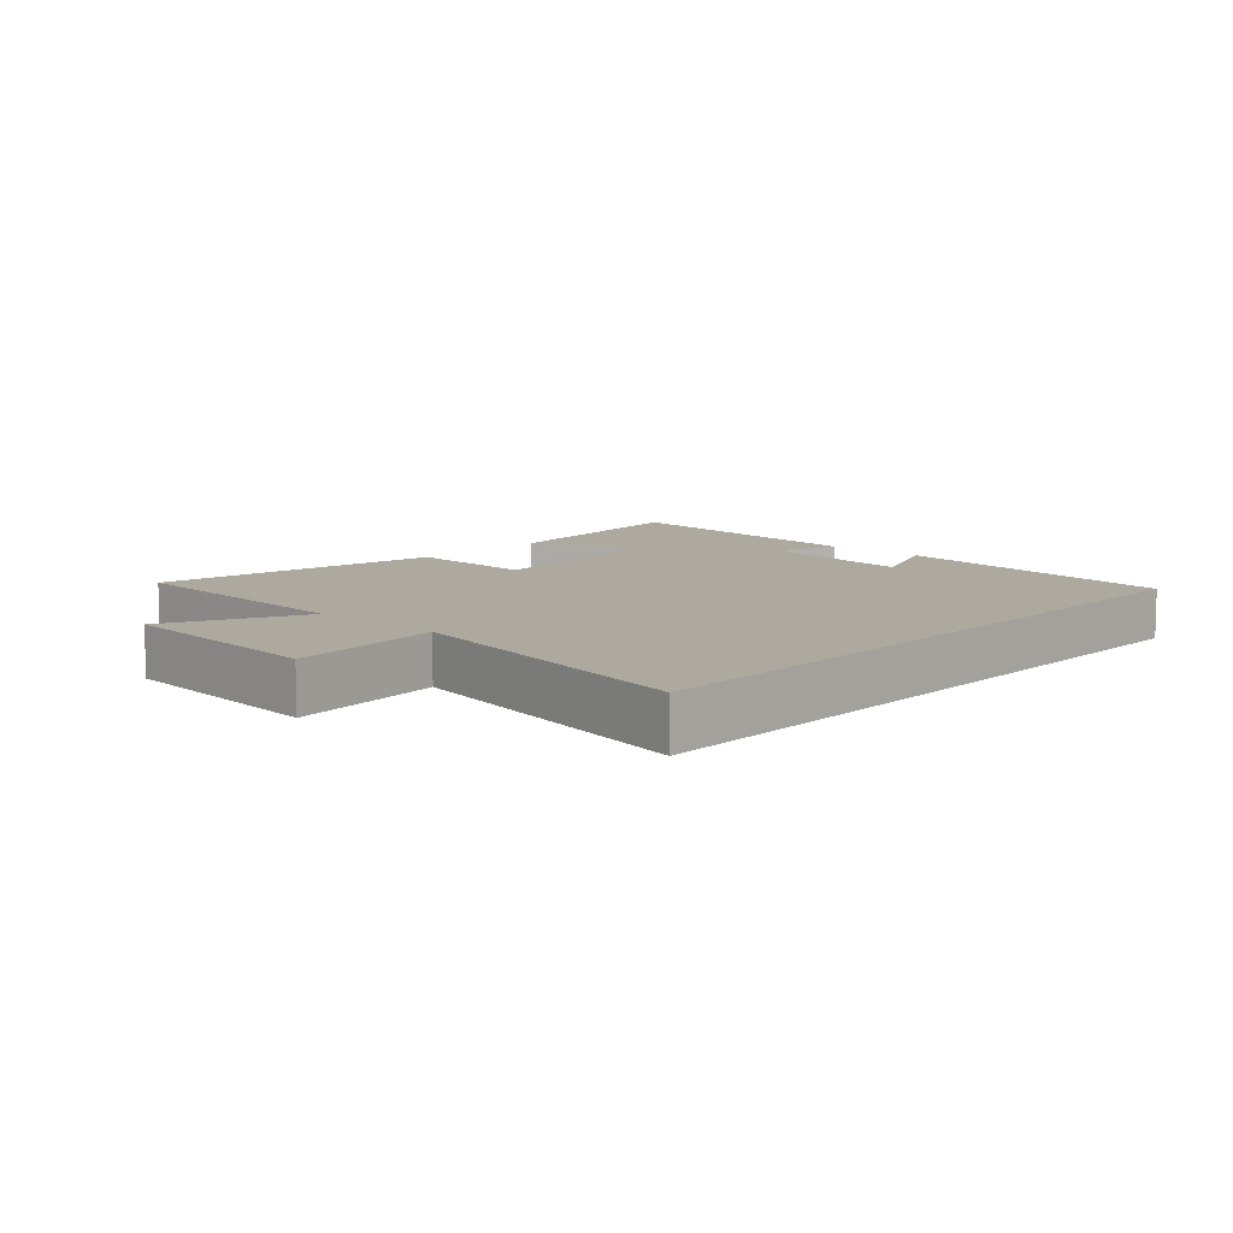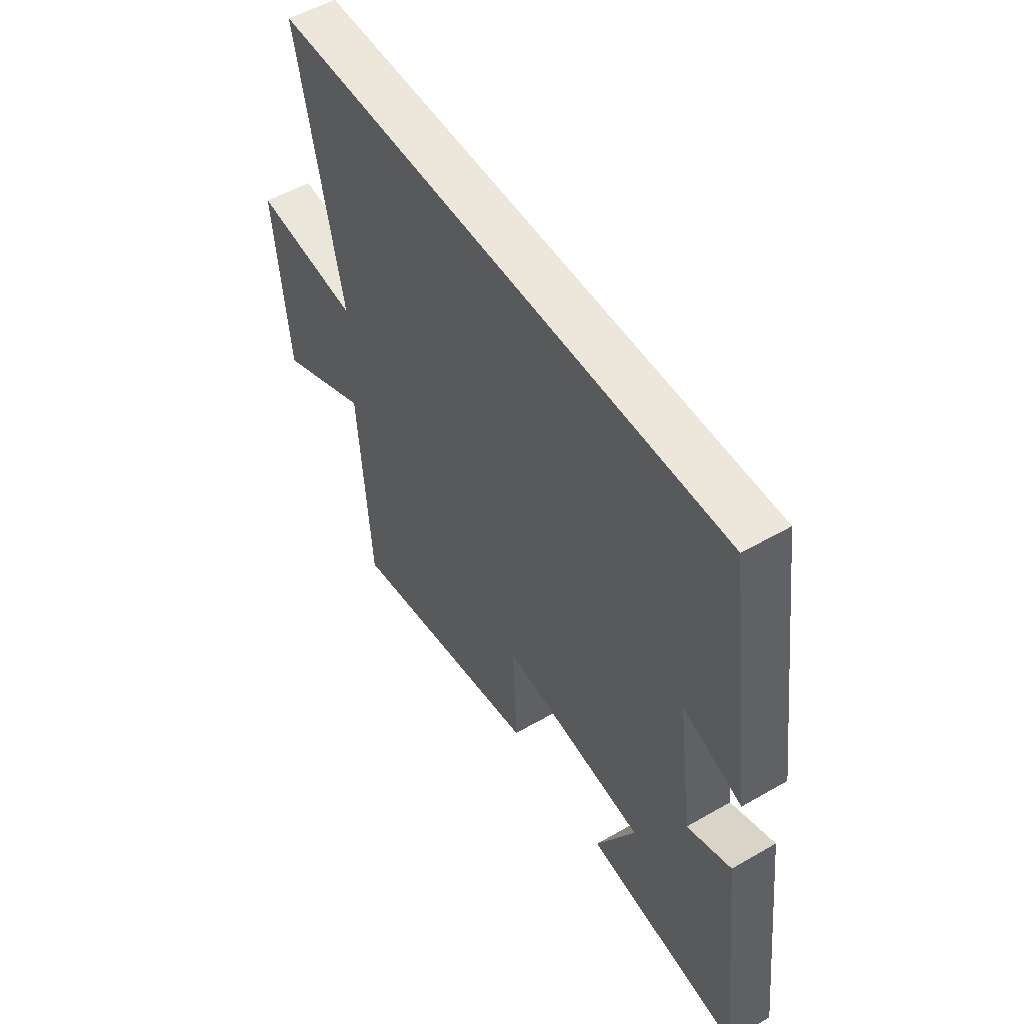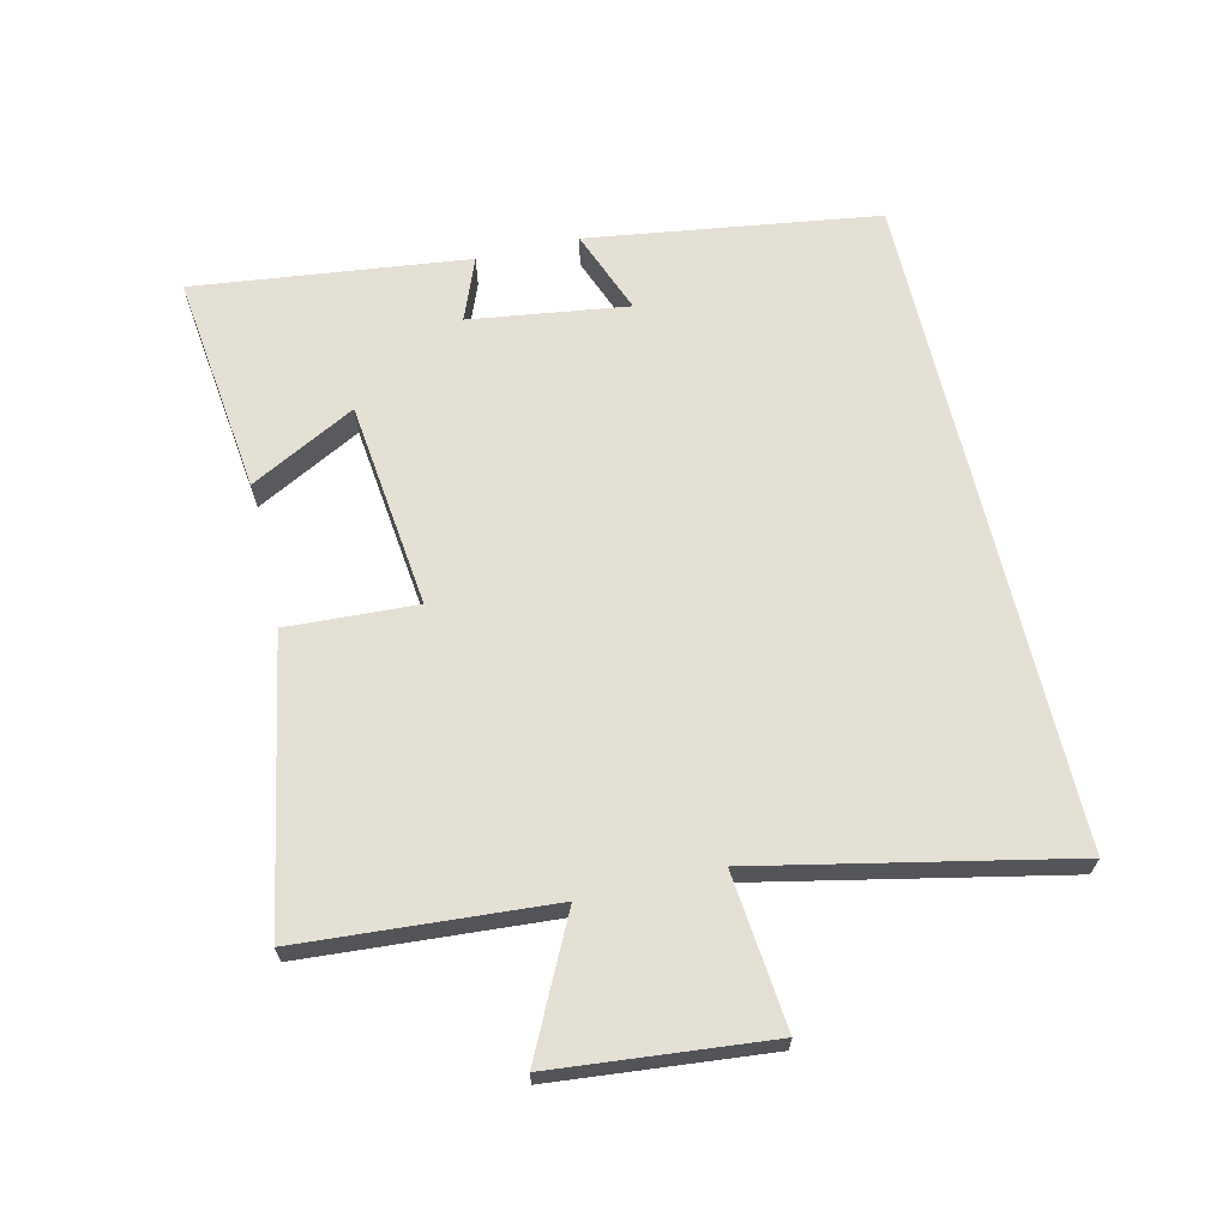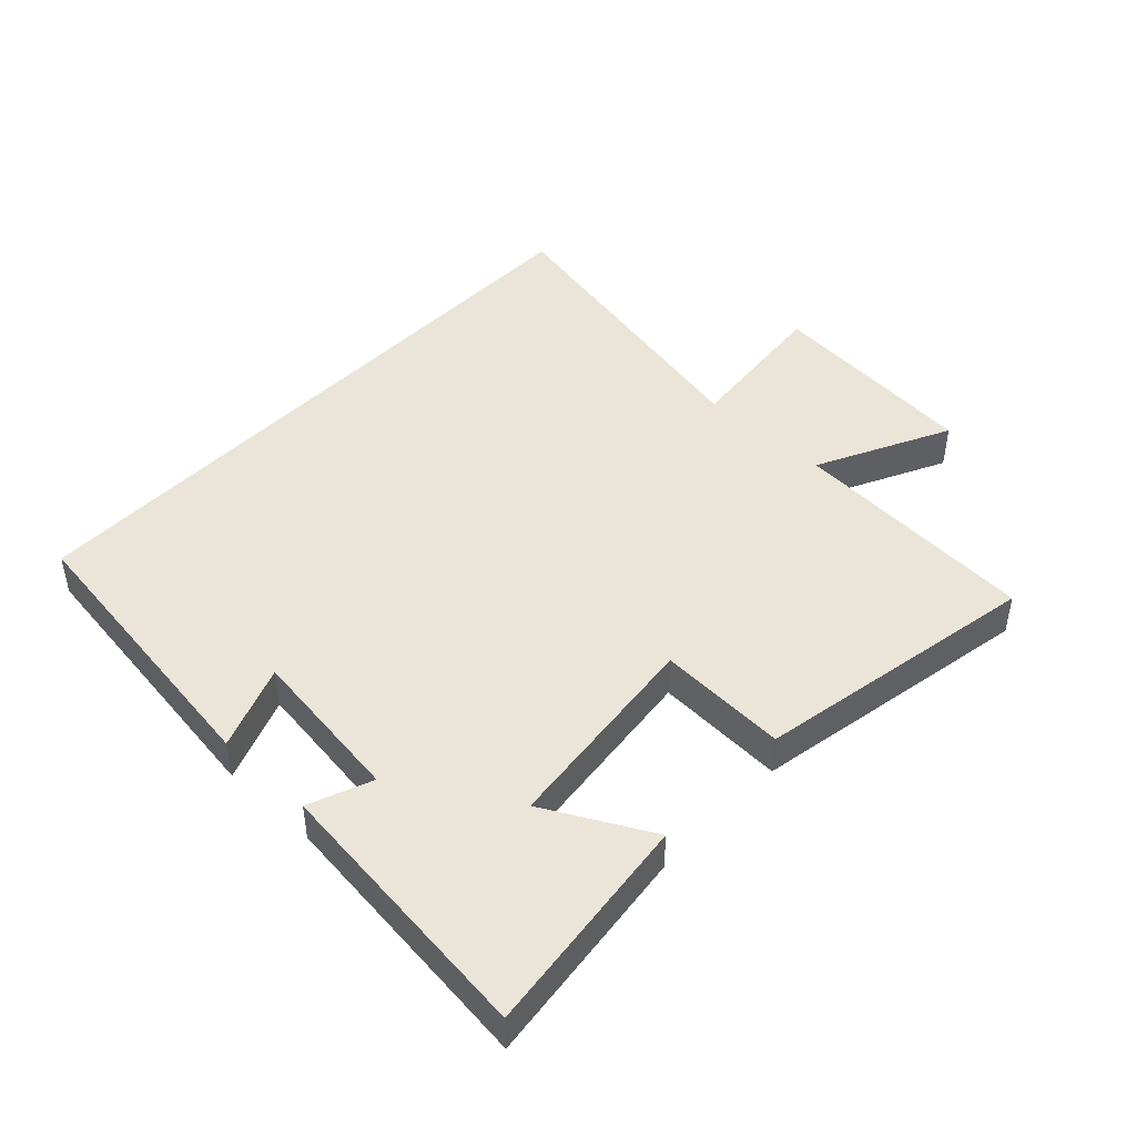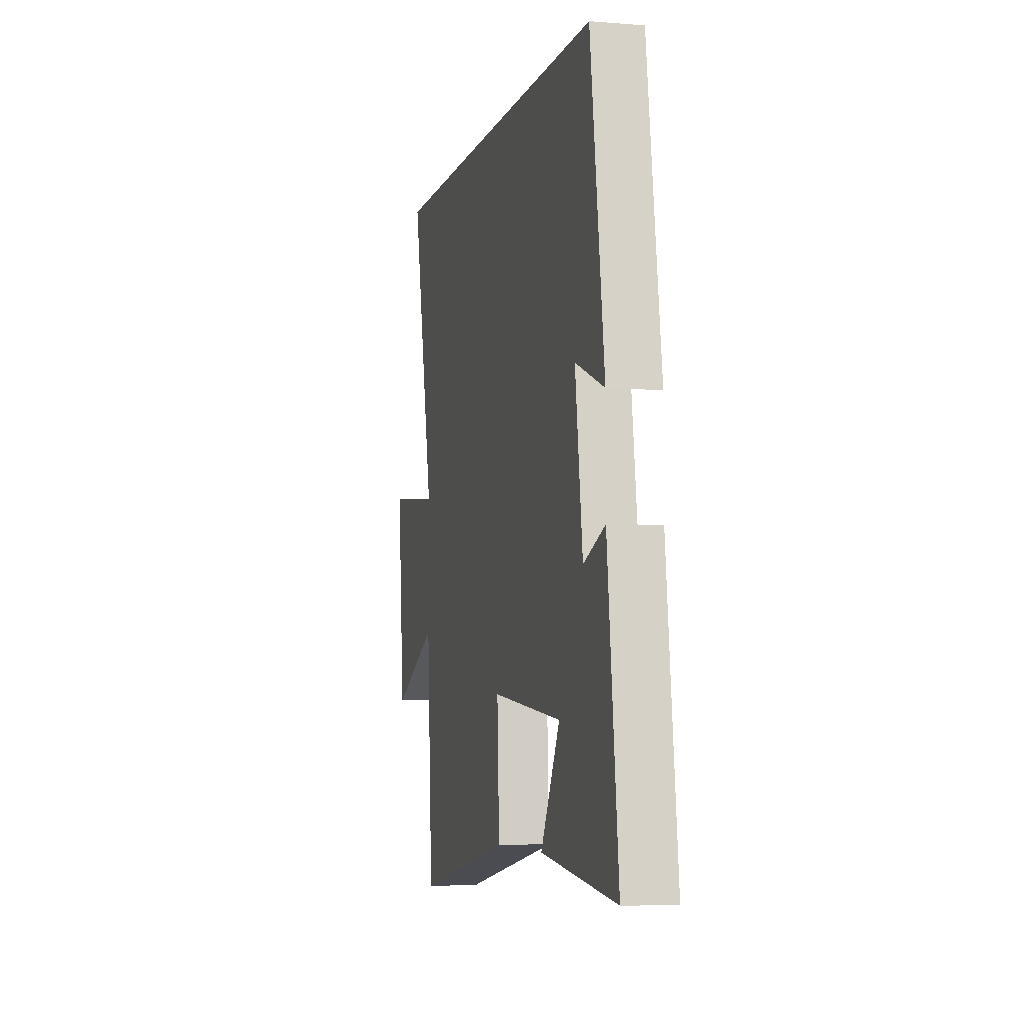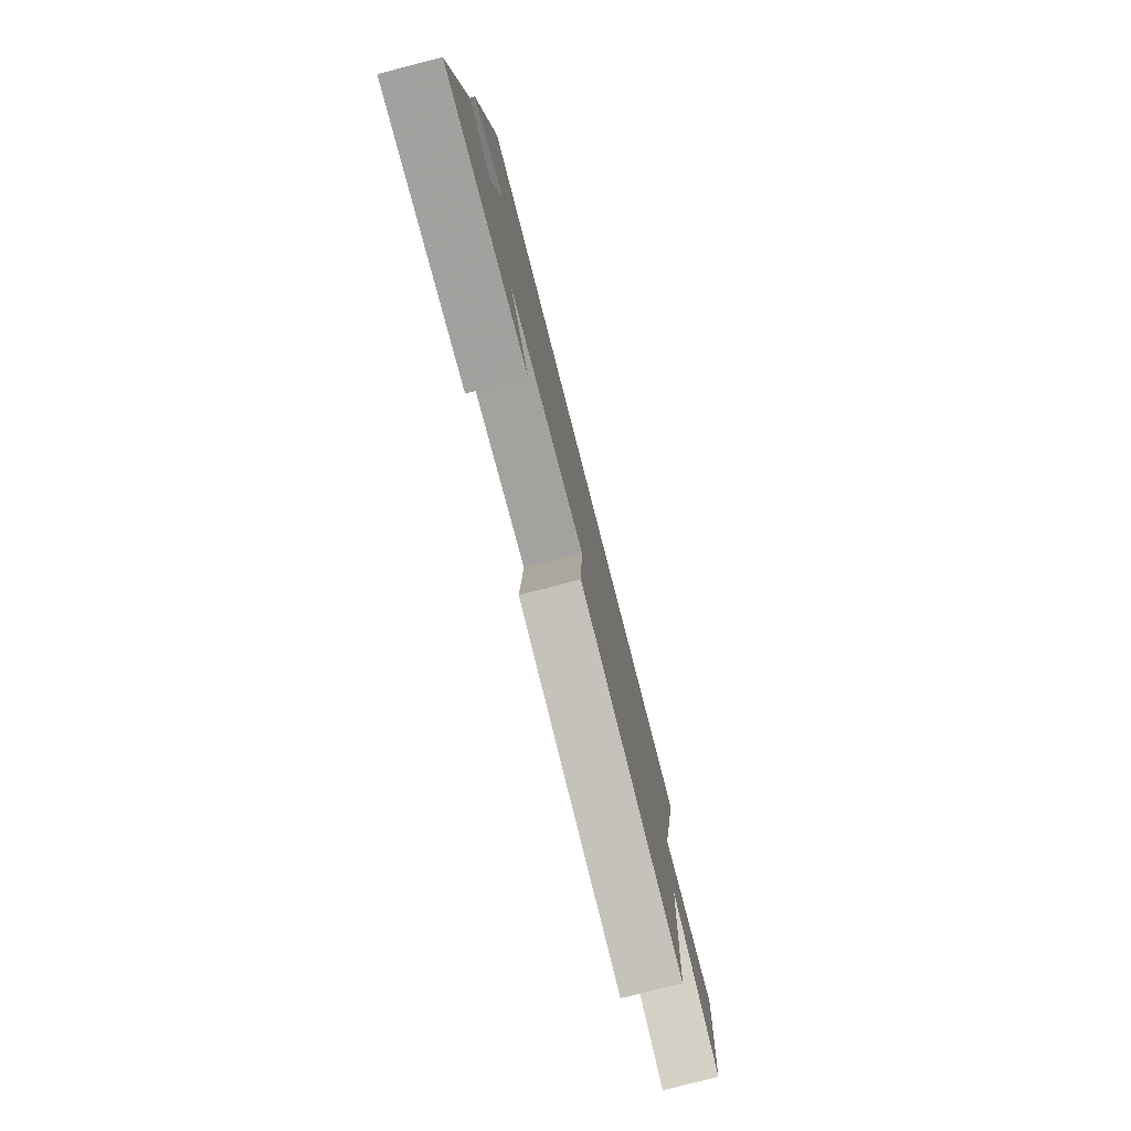
<metadata>
{"format":"obj","ext":"obj","renderer":"f3d","projection":"perspective","resolution":1024,"background":"white","views":[{"elev":9.1,"azim":-47.5,"up":"+Y"},{"elev":52.6,"azim":58.2,"up":"+Z"},{"elev":65.6,"azim":-103.1,"up":"+Y"},{"elev":45.5,"azim":133.4,"up":"+Y"},{"elev":-5.7,"azim":76.2,"up":"+Z"},{"elev":-78.8,"azim":104.4,"up":"+Z"}]}
</metadata>
<code>
v -0.6 0.07 0.5
v 0.436 0.07 0.5
v 0.5 0.07 0.045
v 0.367 0.07 0.096
v 0.401 0.07 -0.152
v 0.5 0.07 -0.113
v 0.55 0.07 -0.543
v 0.202 0.07 -0.5
v 0.29 0.07 -0.335
v -0.036 0.07 -0.297
v -0.026 0.07 -0.5
v -0.473 0.07 -0.581
v -0.5 0.07 -0.191
v -0.708 0.07 -0.293
v -0.74 0.07 0.043
v -0.5 0.07 0.019
v -0.6 0 0.5
v 0.436 0 0.5
v 0.5 0 0.045
v 0.367 0 0.096
v 0.401 0 -0.152
v 0.5 0 -0.113
v 0.55 0 -0.543
v 0.202 0 -0.5
v 0.29 0 -0.335
v -0.036 0 -0.297
v -0.026 0 -0.5
v -0.473 0 -0.581
v -0.5 0 -0.191
v -0.708 0 -0.293
v -0.74 0 0.043
v -0.5 0 0.019
f 13 14 15 16
f 11 12 13 16
f 10 11 16 1
f 9 10 1 2
f 6 7 8 9
f 5 6 9
f 4 5 9
f 4 9 2
f 2 3 4
f 32 31 30 29
f 32 29 28 27
f 17 32 27 26
f 18 17 26 25
f 25 24 23 22
f 25 22 21
f 25 21 20
f 18 25 20
f 20 19 18
f 1 17 18 2
f 2 18 19 3
f 3 19 20 4
f 4 20 21 5
f 5 21 22 6
f 6 22 23 7
f 7 23 24 8
f 8 24 25 9
f 9 25 26 10
f 10 26 27 11
f 11 27 28 12
f 12 28 29 13
f 13 29 30 14
f 14 30 31 15
f 15 31 32 16
f 16 32 17 1

</code>
